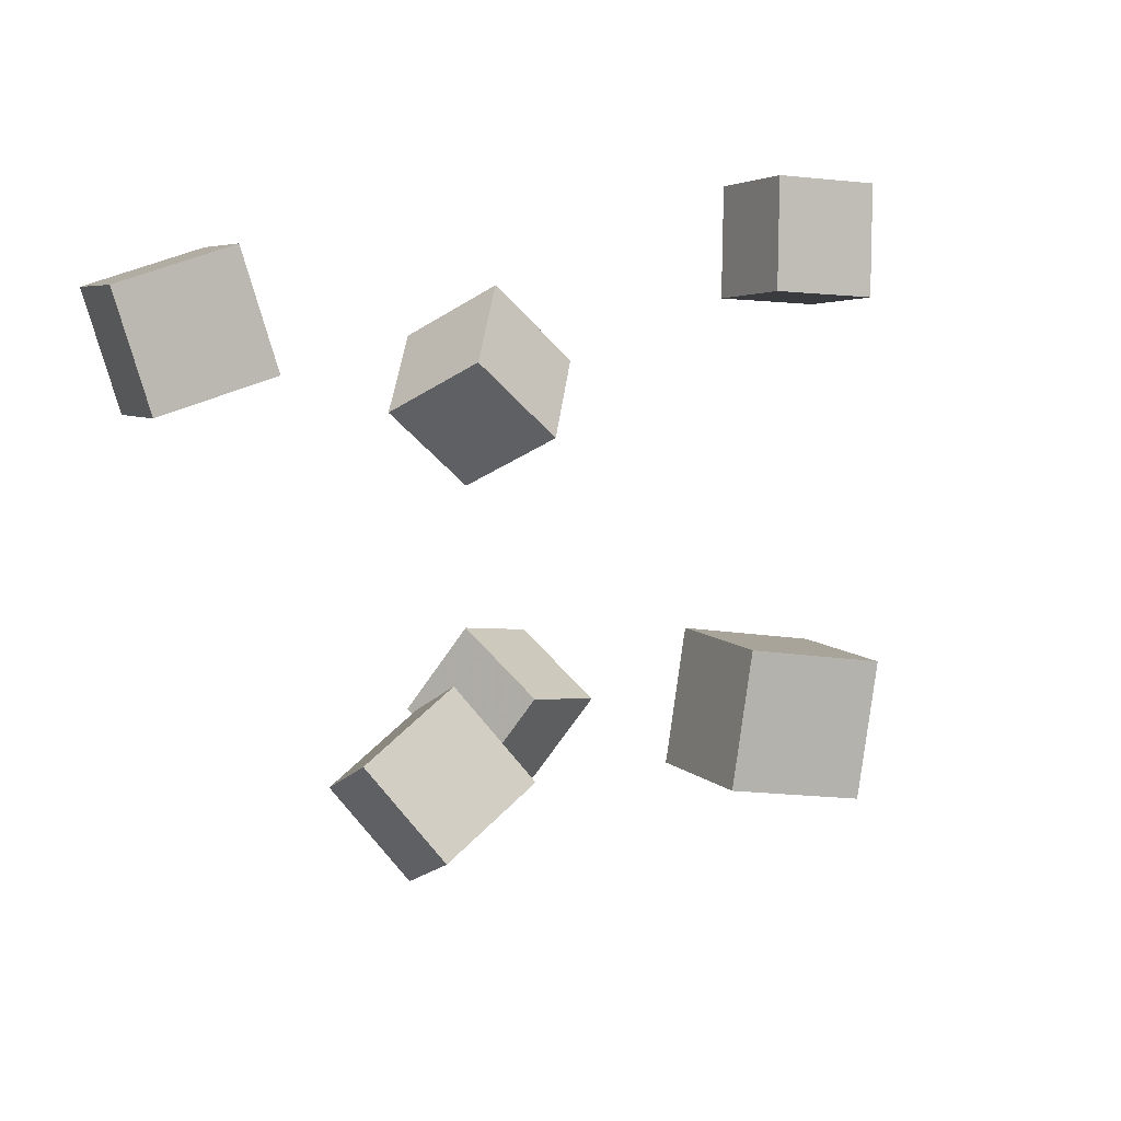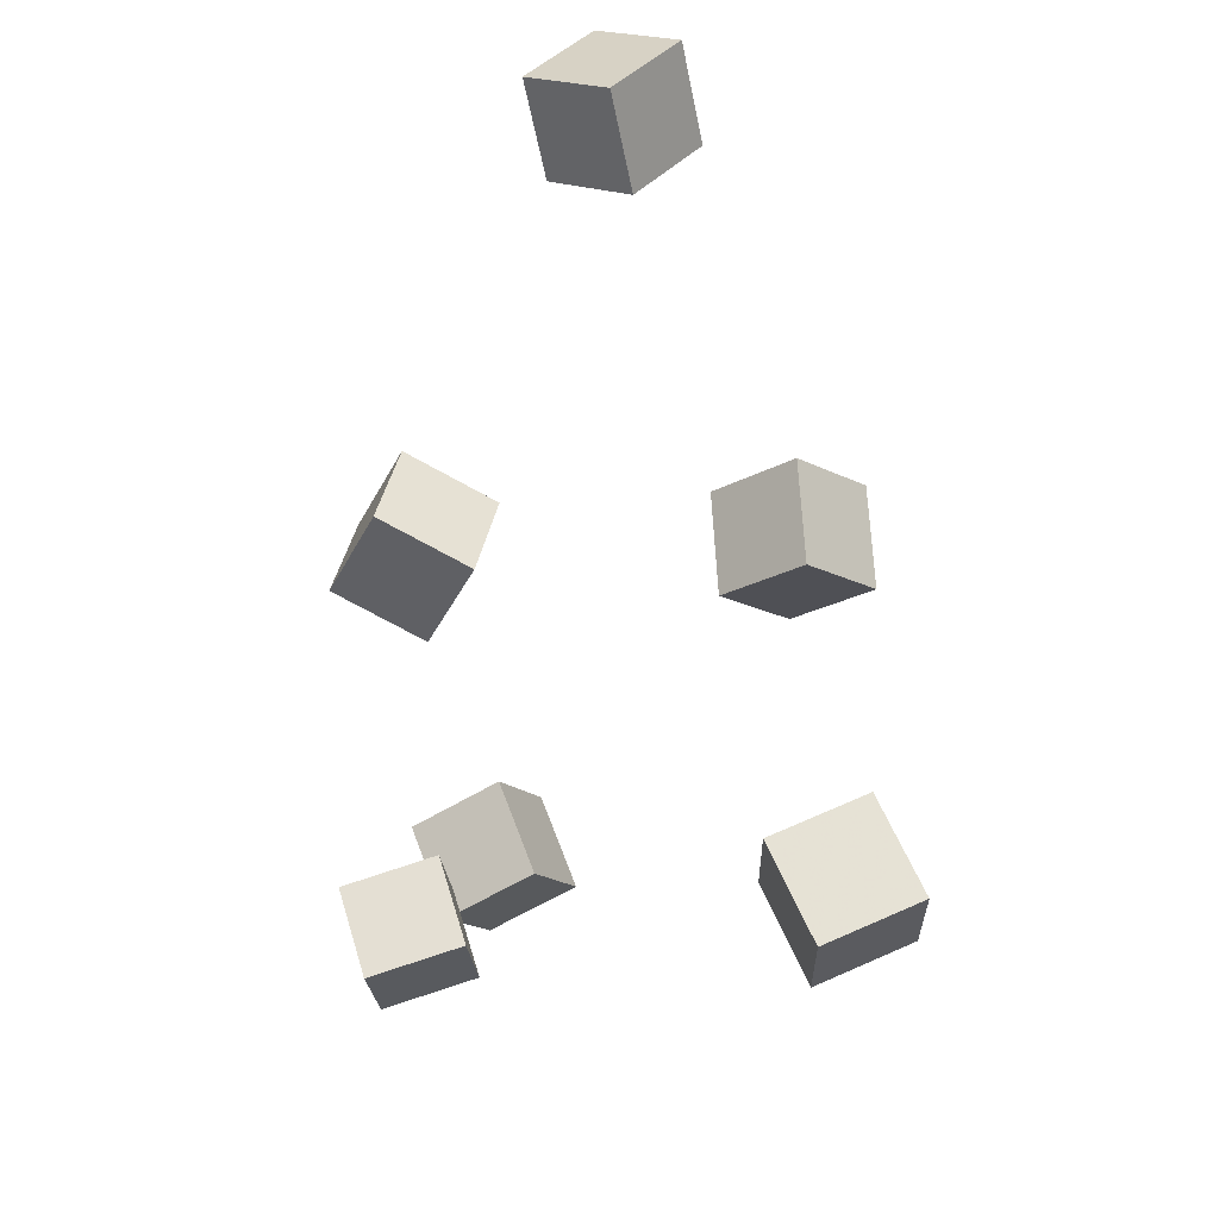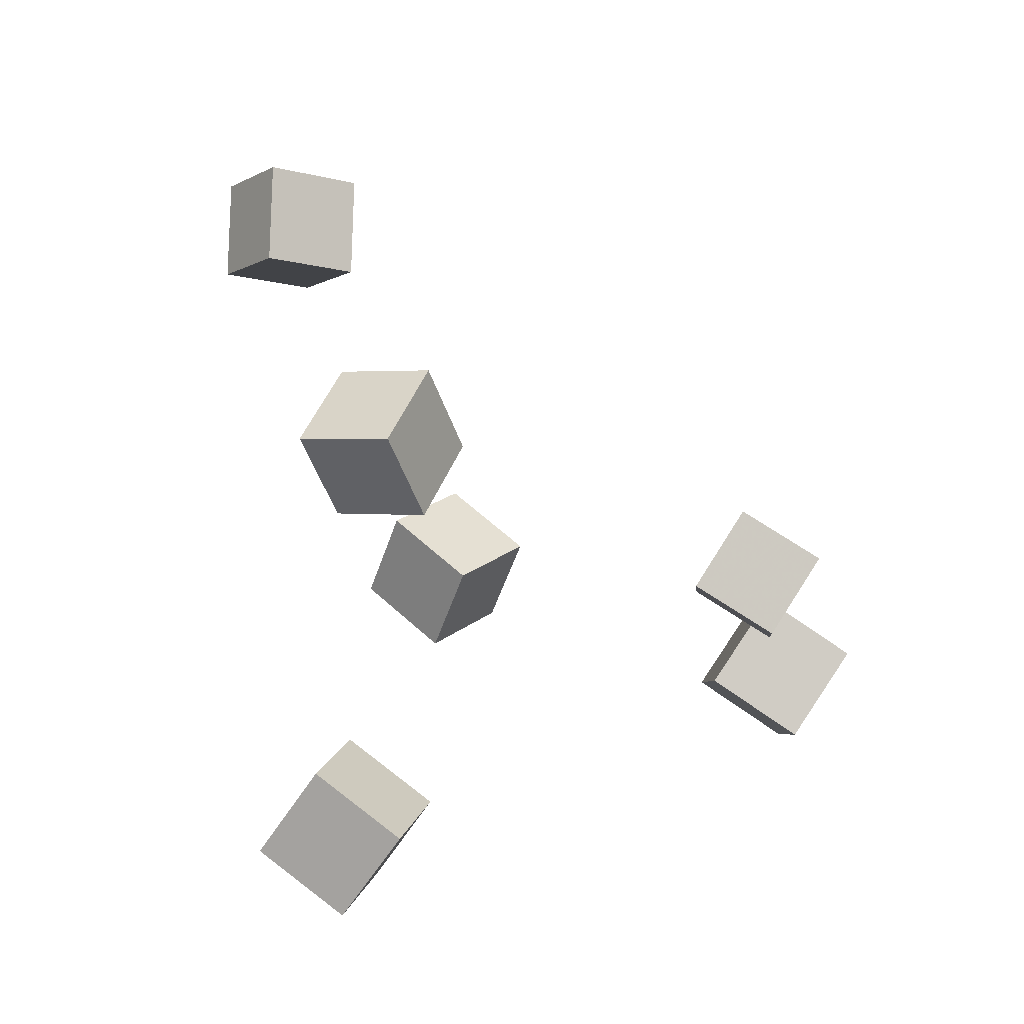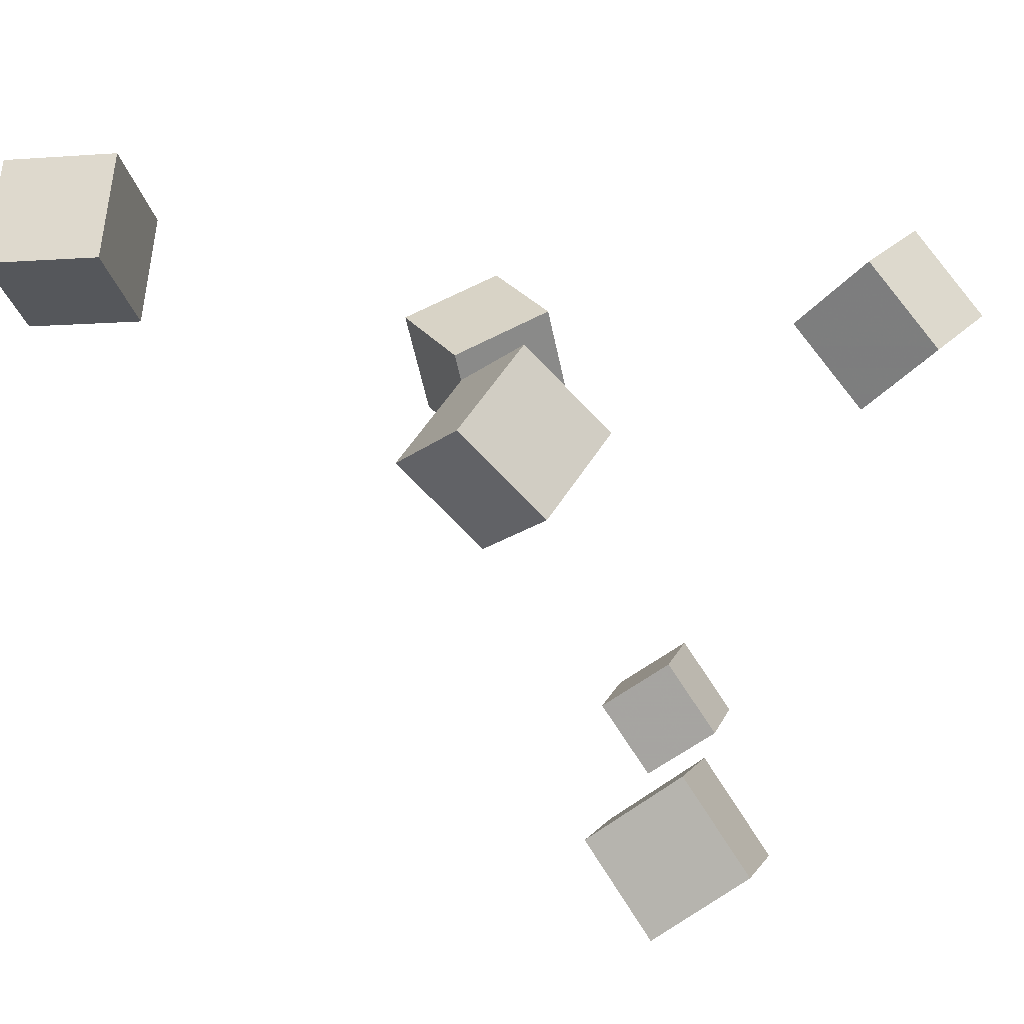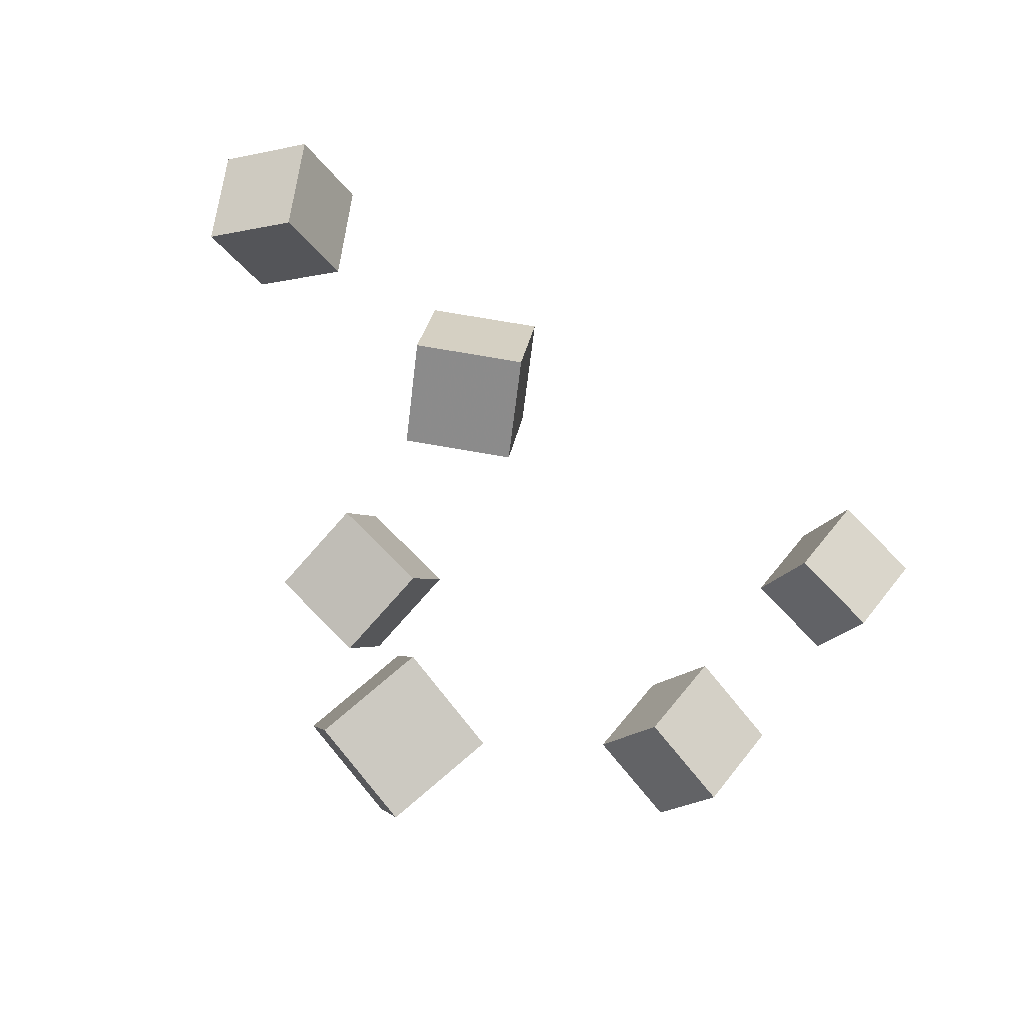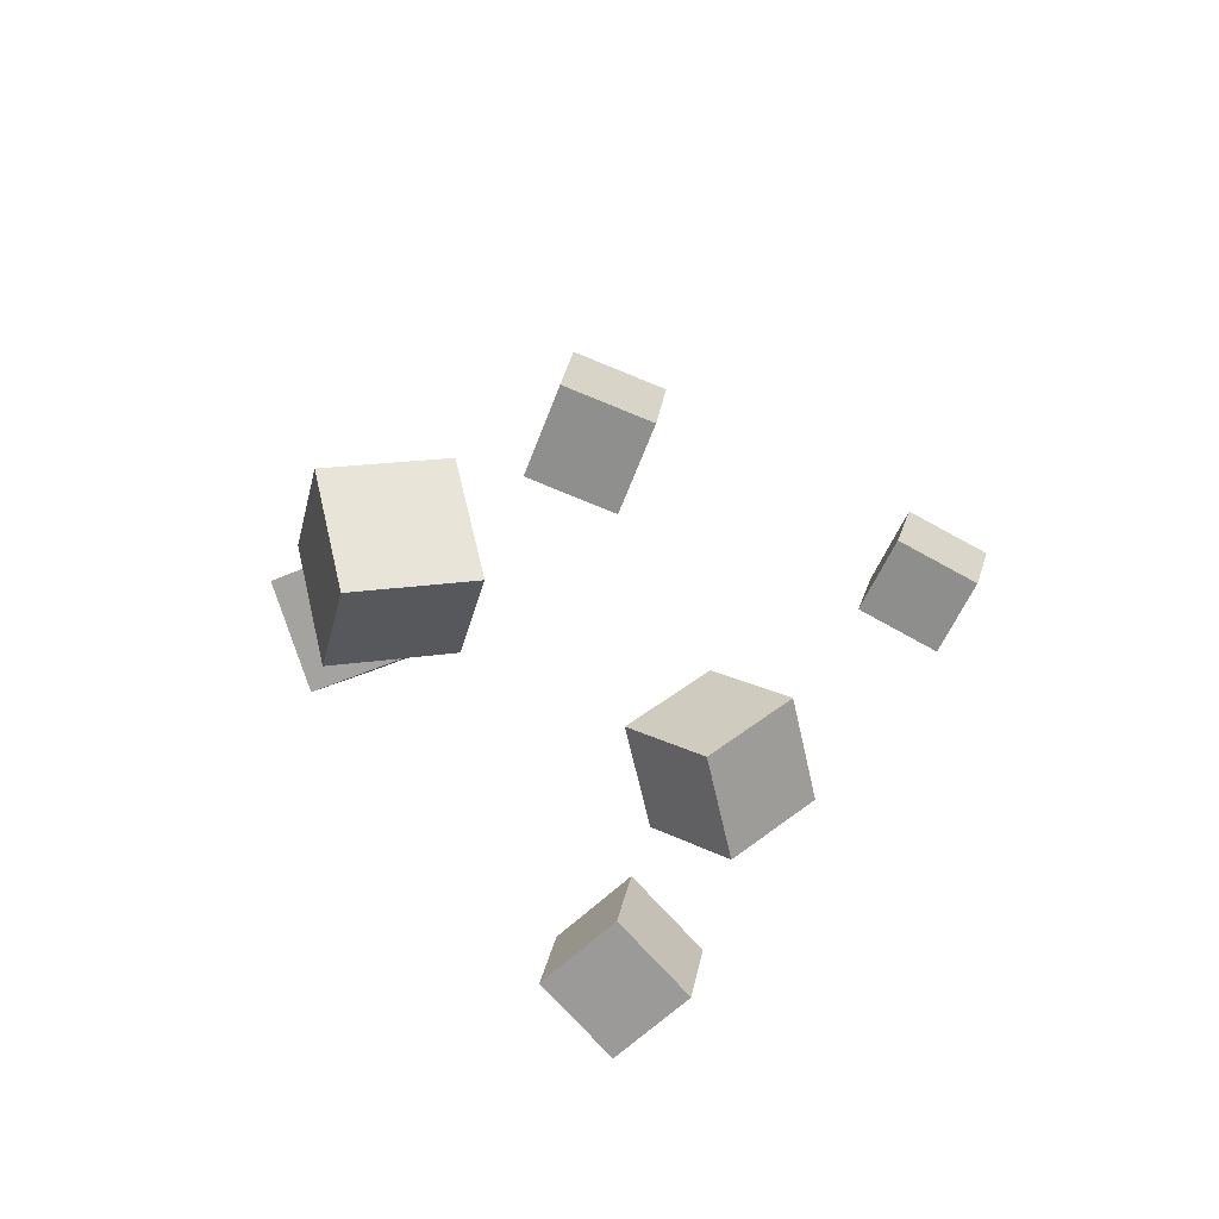
<metadata>
{"format":"obj","ext":"obj","renderer":"f3d","projection":"perspective","resolution":1024,"background":"white","views":[{"elev":-16.2,"azim":28.0,"up":"+Z"},{"elev":28.0,"azim":87.8,"up":"+Y"},{"elev":-19.6,"azim":14.2,"up":"+Y"},{"elev":-69.2,"azim":-88.5,"up":"+Z"},{"elev":-35.4,"azim":-15.2,"up":"+Y"},{"elev":55.8,"azim":-55.8,"up":"+Y"}]}
</metadata>
<code>
v -0.2675 0.1952 -0.01002
v -0.2125 0.1806 0.03863
v -0.2615 0.2683 0.005156
v -0.2065 0.2537 0.05381
v -0.2168 0.2025 -0.06506
v -0.1618 0.188 -0.0164
v -0.2109 0.2756 -0.04988
v -0.1559 0.261 -0.001224
f 1.0 7.0 5.0
f 1.0 3.0 7.0
f 1.0 4.0 3.0
f 1.0 2.0 4.0
f 3.0 8.0 7.0
f 3.0 4.0 8.0
f 5.0 7.0 8.0
f 5.0 8.0 6.0
f 1.0 5.0 6.0
f 1.0 6.0 2.0
f 2.0 6.0 8.0
f 2.0 8.0 4.0
v -0.1064 -0.004578 0.07388
v -0.1255 -0.06737 0.1061
v -0.1146 0.03041 0.1372
v -0.1338 -0.03238 0.1694
v -0.03589 -0.01769 0.09027
v -0.05505 -0.08048 0.1225
v -0.04411 0.0173 0.1536
v -0.06327 -0.04549 0.1858
f 9.0 15.0 13.0
f 9.0 11.0 15.0
f 9.0 12.0 11.0
f 9.0 10.0 12.0
f 11.0 16.0 15.0
f 11.0 12.0 16.0
f 13.0 15.0 16.0
f 13.0 16.0 14.0
f 9.0 13.0 14.0
f 9.0 14.0 10.0
f 10.0 14.0 16.0
f 10.0 16.0 12.0
v -0.1172 -0.1017 -0.1228
v -0.07971 -0.06303 -0.07072
v -0.1725 -0.05137 -0.1203
v -0.135 -0.01269 -0.06827
v -0.08361 -0.06217 -0.1764
v -0.04608 -0.02349 -0.1244
v -0.1389 -0.01183 -0.1739
v -0.1014 0.02685 -0.1219
f 17.0 23.0 21.0
f 17.0 19.0 23.0
f 17.0 20.0 19.0
f 17.0 18.0 20.0
f 19.0 24.0 23.0
f 19.0 20.0 24.0
f 21.0 23.0 24.0
f 21.0 24.0 22.0
f 17.0 21.0 22.0
f 17.0 22.0 18.0
f 18.0 22.0 24.0
f 18.0 24.0 20.0
v 0.136 -0.147 0.1052
v 0.1454 -0.1619 0.1639
v 0.1699 -0.09982 0.1117
v 0.1793 -0.1147 0.1705
v 0.1831 -0.1787 0.08966
v 0.1925 -0.1936 0.1484
v 0.217 -0.1315 0.09622
v 0.2264 -0.1464 0.155
f 25.0 31.0 29.0
f 25.0 27.0 31.0
f 25.0 28.0 27.0
f 25.0 26.0 28.0
f 27.0 32.0 31.0
f 27.0 28.0 32.0
f 29.0 31.0 32.0
f 29.0 32.0 30.0
f 25.0 29.0 30.0
f 25.0 30.0 26.0
f 26.0 30.0 32.0
f 26.0 32.0 28.0
v 0.1528 -0.1807 -0.1771
v 0.09667 -0.1417 -0.1492
v 0.1963 -0.1201 -0.1745
v 0.1401 -0.08106 -0.1466
v 0.1737 -0.1986 -0.1101
v 0.1175 -0.1595 -0.0822
v 0.2172 -0.138 -0.1075
v 0.161 -0.09892 -0.07957
f 33.0 39.0 37.0
f 33.0 35.0 39.0
f 33.0 36.0 35.0
f 33.0 34.0 36.0
f 35.0 40.0 39.0
f 35.0 36.0 40.0
f 37.0 39.0 40.0
f 37.0 40.0 38.0
f 33.0 37.0 38.0
f 33.0 38.0 34.0
f 34.0 38.0 40.0
f 34.0 40.0 36.0
v -0.1173 -0.3176 0.02472
v -0.1203 -0.3562 0.0876
v -0.1707 -0.2747 0.04851
v -0.1737 -0.3133 0.1114
v -0.06759 -0.2725 0.05482
v -0.0706 -0.3111 0.1177
v -0.1209 -0.2296 0.0786
v -0.124 -0.2681 0.1415
f 41.0 47.0 45.0
f 41.0 43.0 47.0
f 41.0 44.0 43.0
f 41.0 42.0 44.0
f 43.0 48.0 47.0
f 43.0 44.0 48.0
f 45.0 47.0 48.0
f 45.0 48.0 46.0
f 41.0 45.0 46.0
f 41.0 46.0 42.0
f 42.0 46.0 48.0
f 42.0 48.0 44.0

</code>
